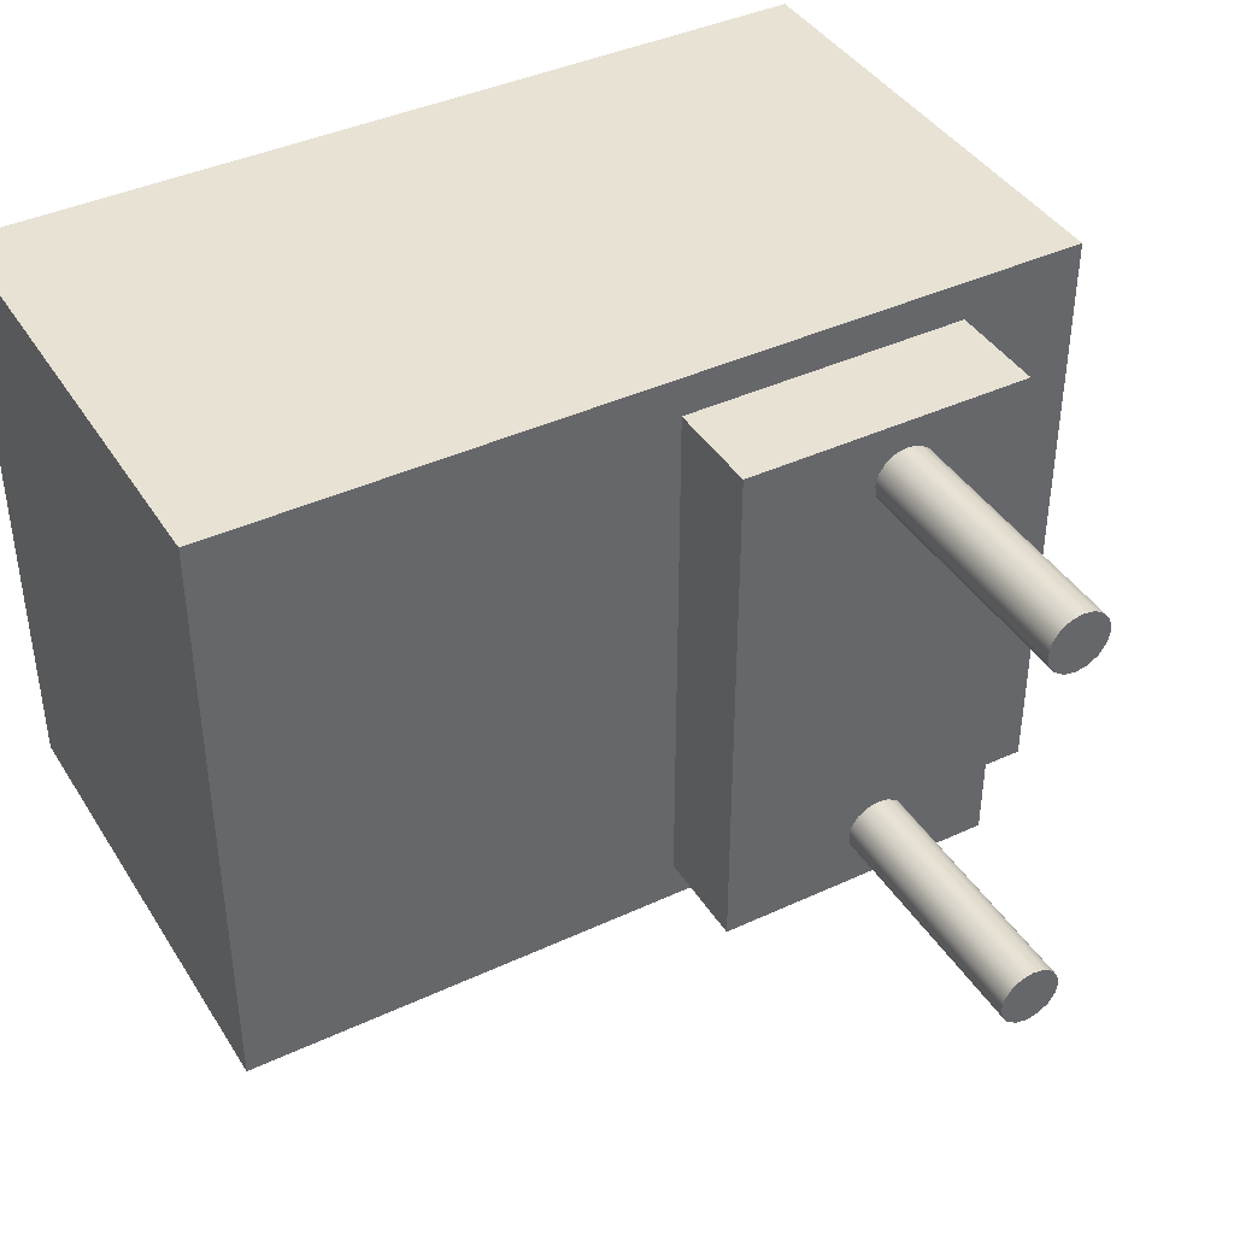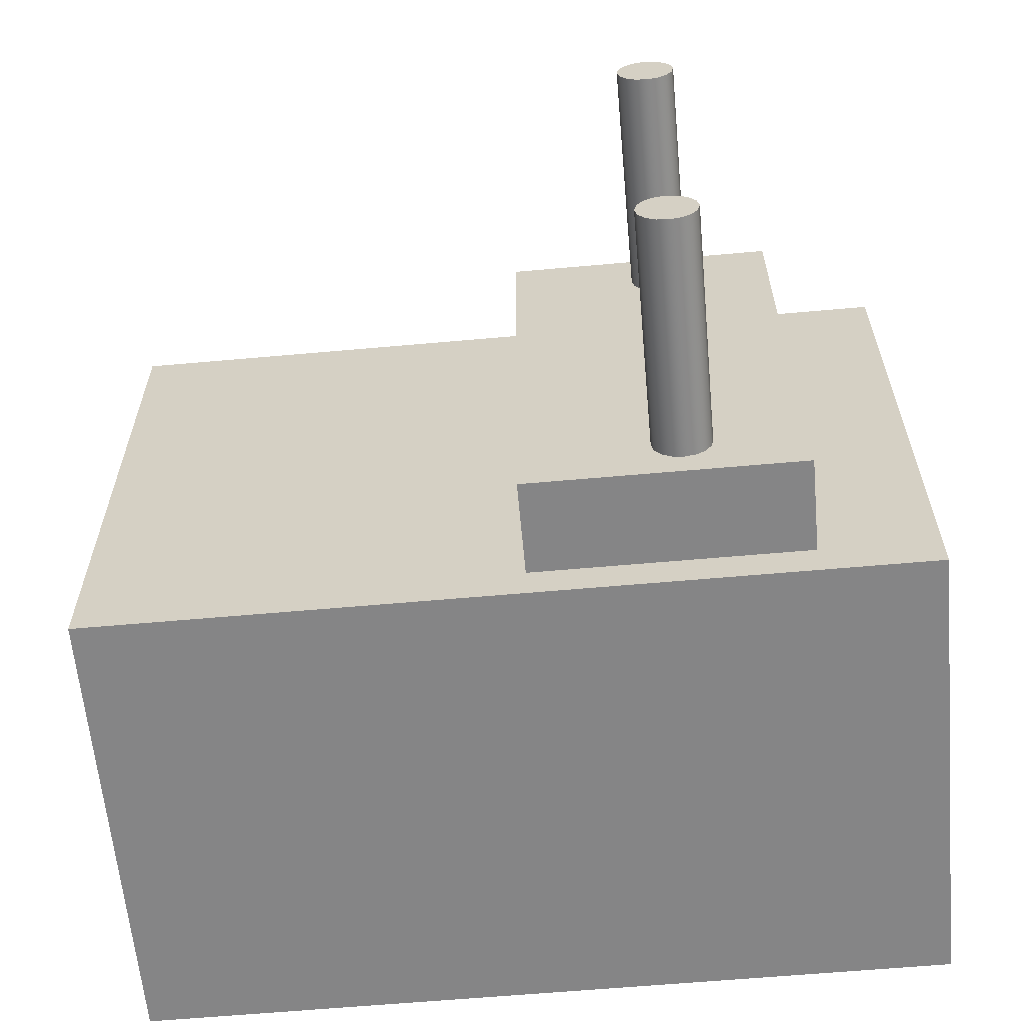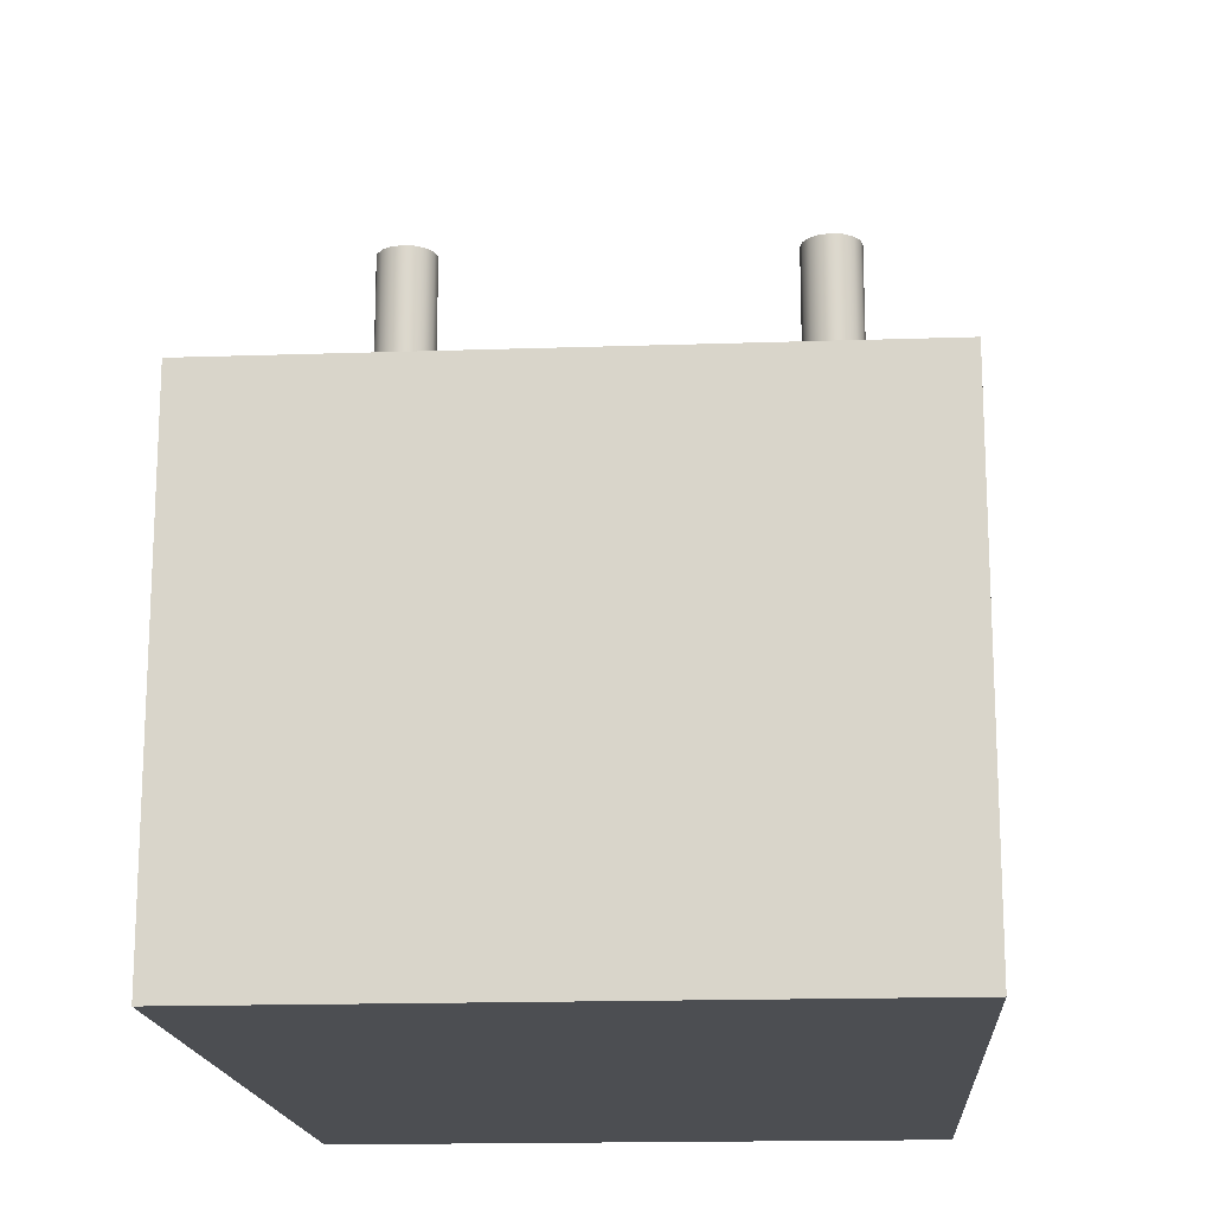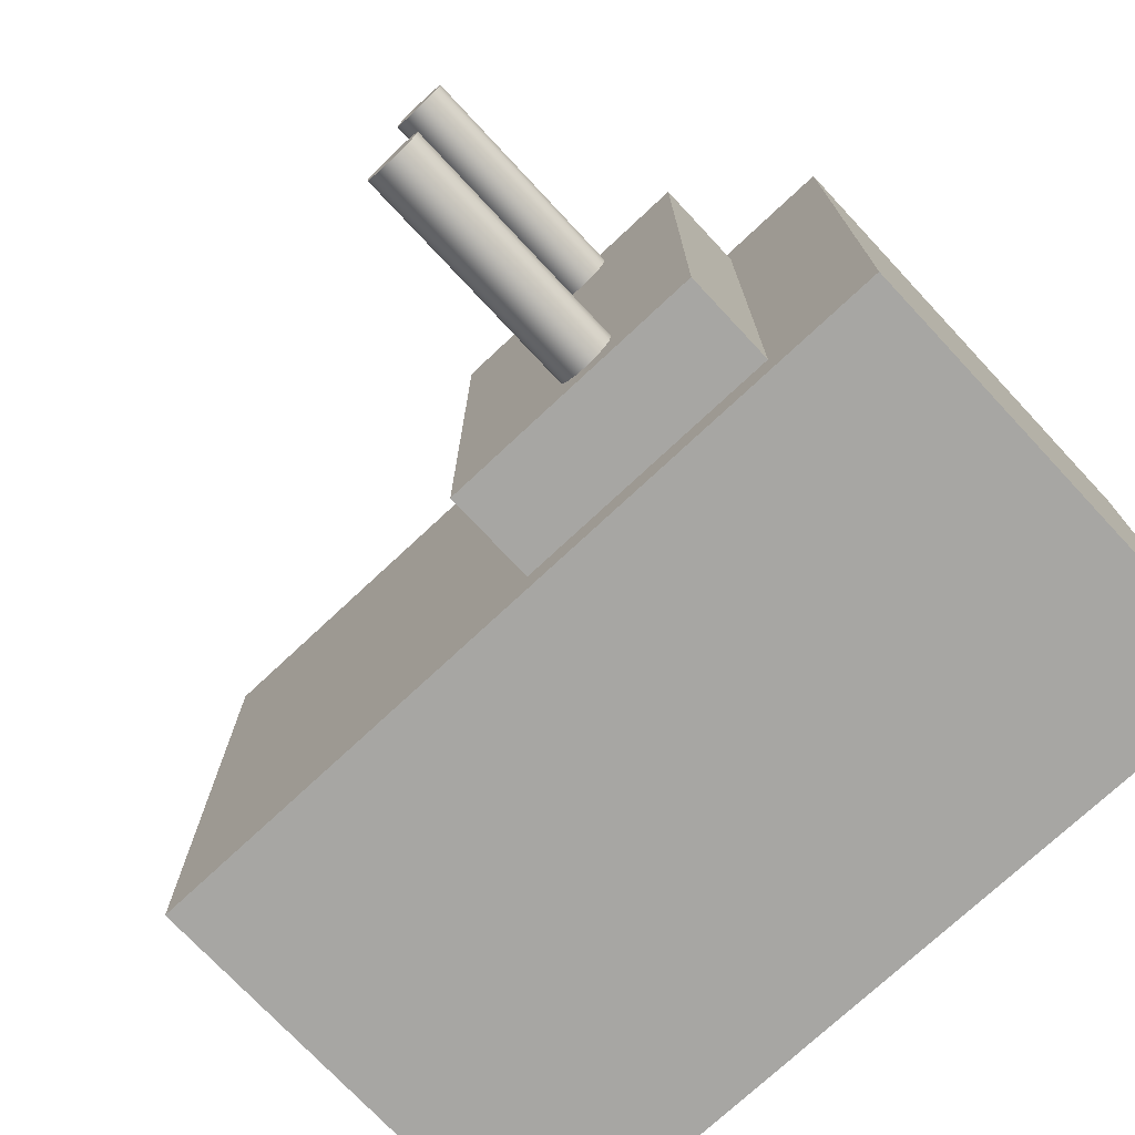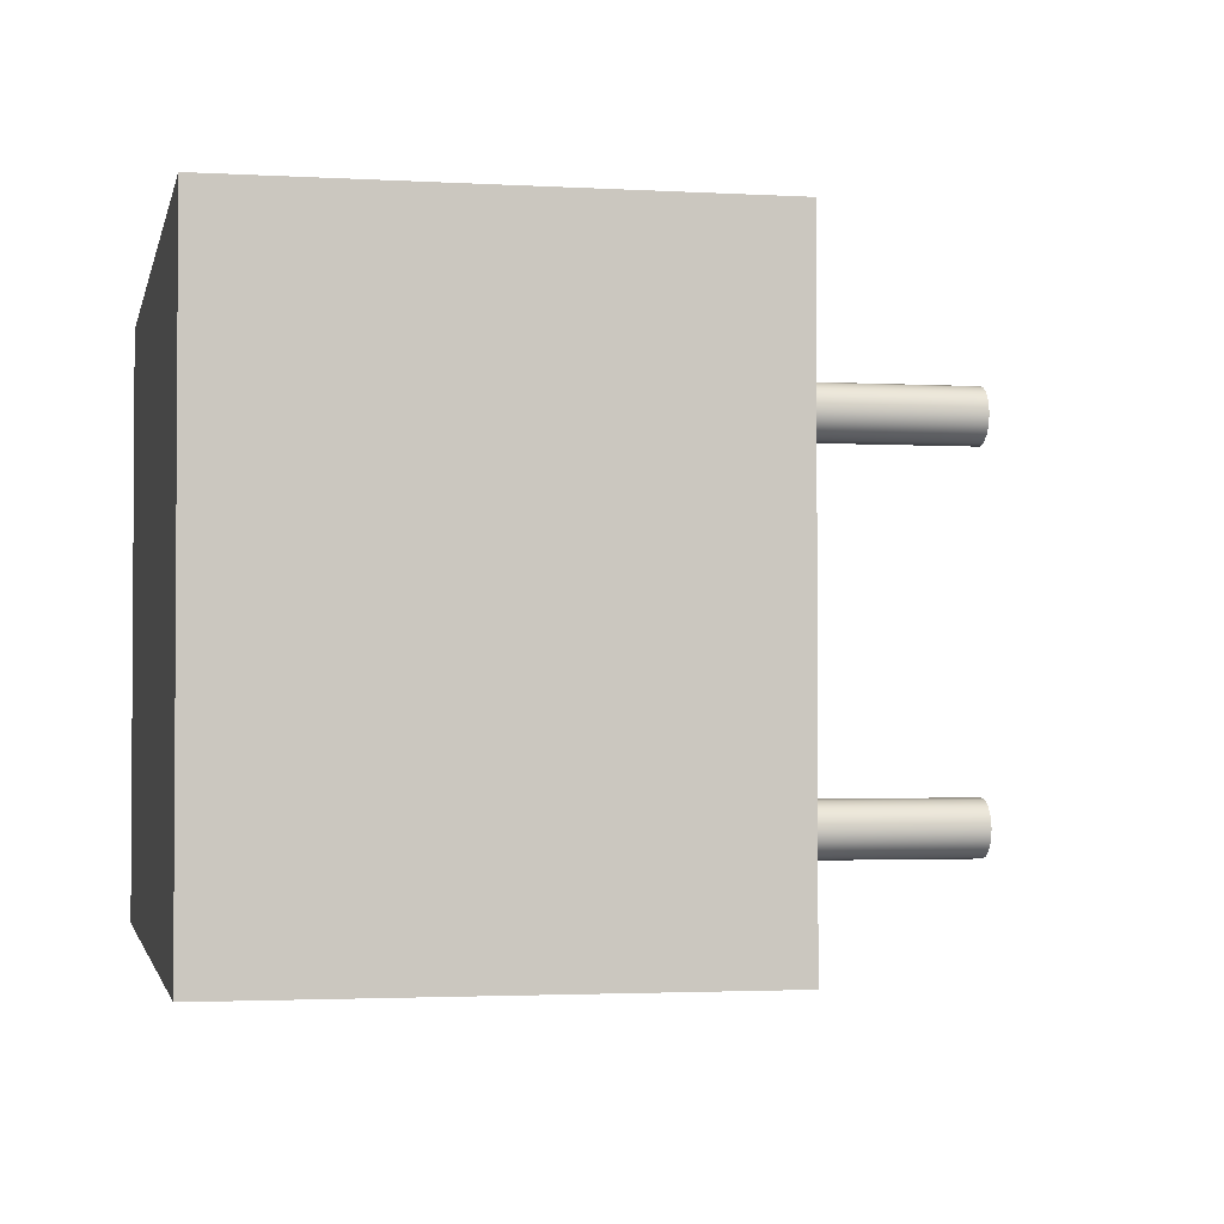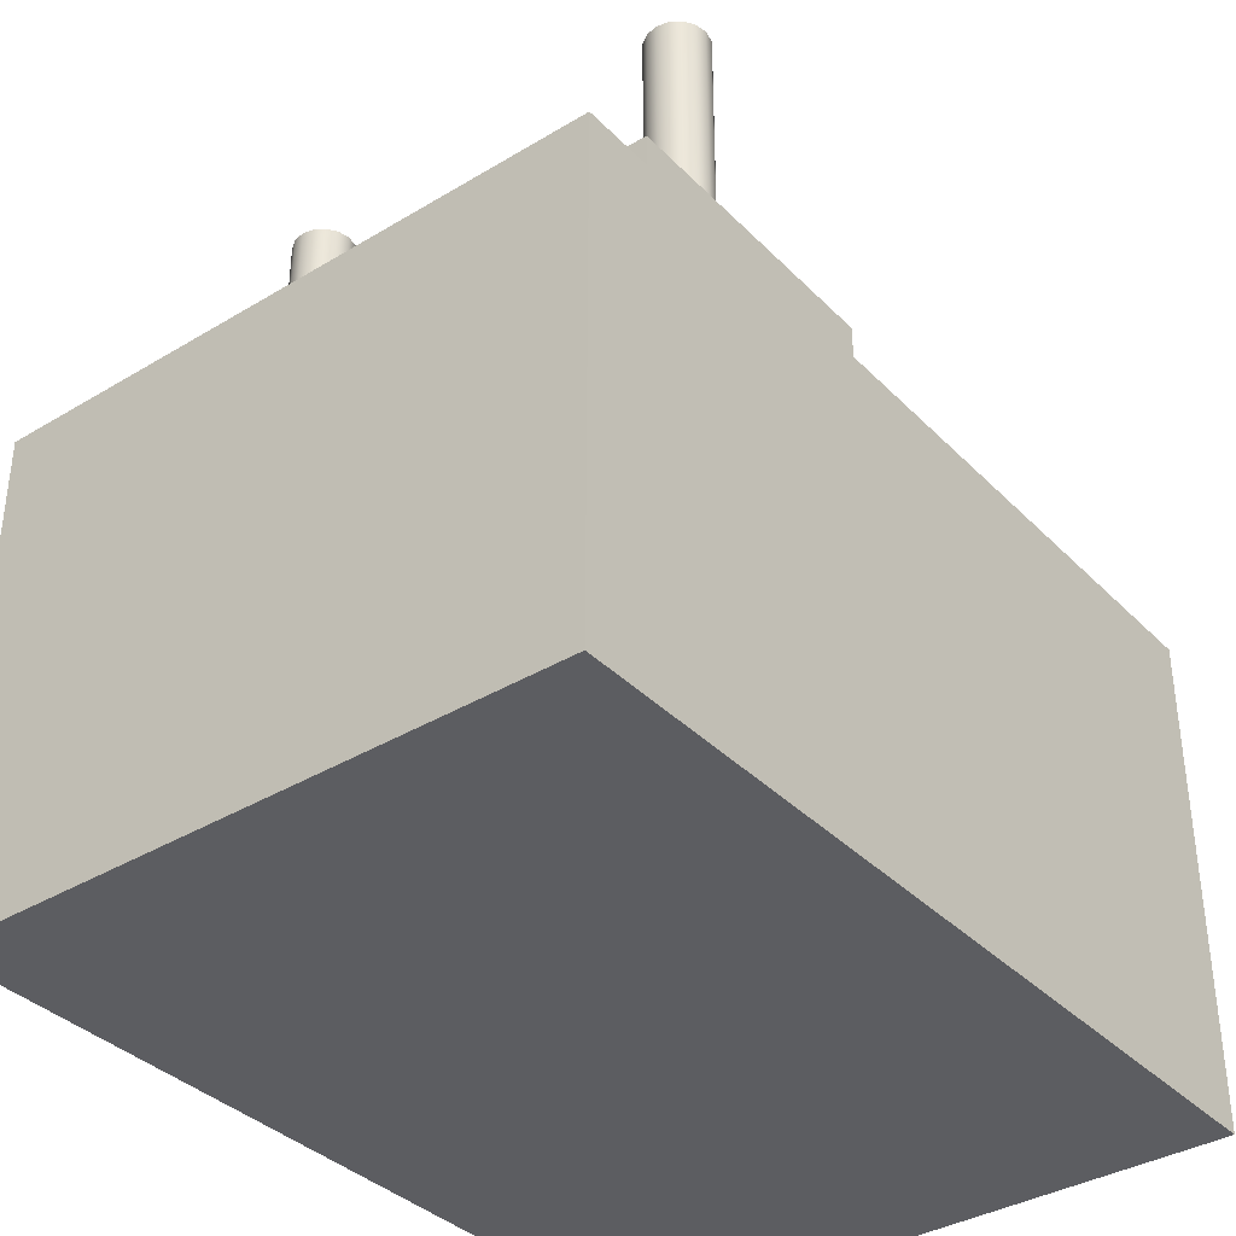
<metadata>
{"format":"obj","ext":"obj","renderer":"f3d","projection":"perspective","resolution":1024,"background":"white","views":[{"elev":40.8,"azim":150.5,"up":"+Z"},{"elev":-61.9,"azim":-174.8,"up":"+Z"},{"elev":-16.8,"azim":93.9,"up":"+Y"},{"elev":-74.1,"azim":-136.9,"up":"+Z"},{"elev":-2.3,"azim":78.3,"up":"+Z"},{"elev":-36.7,"azim":-52.0,"up":"+Y"}]}
</metadata>
<code>
v 3.48 3 0
v 3.48 1 0
v 3.48 1 -2.5
v 3.48 3 -2.5
v 3.48 1 0
v 0 1 0
v 0 1 -2.5
v 3.48 1 -2.5
v 0 1 0
v 3.48 1 0
v 3.48 3 0
v 0 3 0
v 3.48 3 0
v 3.48 3 -2.5
v 0 3 -2.5
v 0 3 0
v 0.4948 3 -0.1609
v 0.4948 3 -2.339
v 1.657 3 -2.339
v 1.657 3 -0.1609
v 1.12 4.4 -0.4002
v 1.11 4.4 -0.3523
v 1.083 4.4 -0.3118
v 1.043 4.4 -0.2847
v 0.9948 4.4 -0.2752
v 0.9469 4.4 -0.2847
v 0.9064 4.4 -0.3118
v 0.8793 4.4 -0.3523
v 0.8698 4.4 -0.4002
v 0.8793 4.4 -0.448
v 0.9064 4.4 -0.4885
v 0.9469 4.4 -0.5156
v 0.9948 4.4 -0.5252
v 1.043 4.4 -0.5156
v 1.083 4.4 -0.4885
v 1.11 4.4 -0.448
v 1.12 3.4 -0.4002
v 1.11 3.4 -0.448
v 1.083 3.4 -0.4885
v 1.043 3.4 -0.5156
v 0.9948 3.4 -0.5252
v 0.9469 3.4 -0.5156
v 0.9064 3.4 -0.4885
v 0.8793 3.4 -0.448
v 0.8698 3.4 -0.4002
v 0.8793 3.4 -0.3523
v 0.9064 3.4 -0.3118
v 0.9469 3.4 -0.2847
v 0.9948 3.4 -0.2752
v 1.043 3.4 -0.2847
v 1.083 3.4 -0.3118
v 1.11 3.4 -0.3523
v 1.12 3.4 -0.4002
v 1.12 4.4 -0.4002
v 1.12 4.4 -0.4002
v 1.11 4.4 -0.448
v 1.083 4.4 -0.4885
v 1.043 4.4 -0.5156
v 0.9948 4.4 -0.5252
v 0.9469 4.4 -0.5156
v 0.9064 4.4 -0.4885
v 0.8793 4.4 -0.448
v 0.8698 4.4 -0.4002
v 0.8793 4.4 -0.3523
v 0.9064 4.4 -0.3118
v 0.9469 4.4 -0.2847
v 0.9948 4.4 -0.2752
v 1.043 4.4 -0.2847
v 1.083 4.4 -0.3118
v 1.11 4.4 -0.3523
v 1.12 4.4 -2.093
v 1.11 4.4 -2.045
v 1.083 4.4 -2.005
v 1.043 4.4 -1.978
v 0.9948 4.4 -1.968
v 0.9469 4.4 -1.978
v 0.9064 4.4 -2.005
v 0.8793 4.4 -2.045
v 0.8698 4.4 -2.093
v 0.8793 4.4 -2.141
v 0.9064 4.4 -2.182
v 0.9469 4.4 -2.209
v 0.9948 4.4 -2.218
v 1.043 4.4 -2.209
v 1.083 4.4 -2.182
v 1.11 4.4 -2.141
v 1.12 3.4 -2.093
v 1.11 3.4 -2.141
v 1.083 3.4 -2.182
v 1.043 3.4 -2.209
v 0.9948 3.4 -2.218
v 0.9469 3.4 -2.209
v 0.9064 3.4 -2.182
v 0.8793 3.4 -2.141
v 0.8698 3.4 -2.093
v 0.8793 3.4 -2.045
v 0.9064 3.4 -2.005
v 0.9469 3.4 -1.978
v 0.9948 3.4 -1.968
v 1.043 3.4 -1.978
v 1.083 3.4 -2.005
v 1.11 3.4 -2.045
v 1.12 3.4 -2.093
v 1.12 4.4 -2.093
v 1.12 4.4 -2.093
v 1.11 4.4 -2.141
v 1.083 4.4 -2.182
v 1.043 4.4 -2.209
v 0.9948 4.4 -2.218
v 0.9469 4.4 -2.209
v 0.9064 4.4 -2.182
v 0.8793 4.4 -2.141
v 0.8698 4.4 -2.093
v 0.8793 4.4 -2.045
v 0.9064 4.4 -2.005
v 0.9469 4.4 -1.978
v 0.9948 4.4 -1.968
v 1.043 4.4 -1.978
v 1.083 4.4 -2.005
v 1.11 4.4 -2.045
v 0.4948 3 -2.339
v 0.4948 3 -0.1609
v 0.4948 3.4 -0.1609
v 0.4948 3.4 -2.339
v 1.657 3 -2.339
v 0.4948 3 -2.339
v 0.4948 3.4 -2.339
v 1.657 3.4 -2.339
v 1.657 3 -0.1609
v 1.657 3 -2.339
v 1.657 3.4 -2.339
v 1.657 3.4 -0.1609
v 0.4948 3 -0.1609
v 1.657 3 -0.1609
v 1.657 3.4 -0.1609
v 0.4948 3.4 -0.1609
v 1.12 3.4 -0.4002
v 1.11 3.4 -0.3523
v 1.083 3.4 -0.3118
v 1.043 3.4 -0.2847
v 0.9948 3.4 -0.2752
v 0.9469 3.4 -0.2847
v 0.9064 3.4 -0.3118
v 0.8793 3.4 -0.3523
v 0.8698 3.4 -0.4002
v 0.8793 3.4 -0.448
v 0.9064 3.4 -0.4885
v 0.9469 3.4 -0.5156
v 0.9948 3.4 -0.5252
v 1.043 3.4 -0.5156
v 1.083 3.4 -0.4885
v 1.11 3.4 -0.448
v 1.12 3.4 -2.093
v 1.11 3.4 -2.045
v 1.083 3.4 -2.005
v 1.043 3.4 -1.978
v 0.9948 3.4 -1.968
v 0.9469 3.4 -1.978
v 0.9064 3.4 -2.005
v 0.8793 3.4 -2.045
v 0.8698 3.4 -2.093
v 0.8793 3.4 -2.141
v 0.9064 3.4 -2.182
v 0.9469 3.4 -2.209
v 0.9948 3.4 -2.218
v 1.043 3.4 -2.209
v 1.083 3.4 -2.182
v 1.11 3.4 -2.141
v 0.4948 3.4 -0.1609
v 1.657 3.4 -0.1609
v 1.657 3.4 -2.339
v 0.4948 3.4 -2.339
v 0 1 -2.5
v 0 1 0
v 0 3 0
v 0 3 -2.5
v 3.48 1 -2.5
v 0 1 -2.5
v 0 3 -2.5
v 3.48 3 -2.5
g 0f8b9170-e386-11ea-8438-54bf646e7e1f
f 1 2 4
f 4 2 3
g 0f8c068a-e386-11ea-b32e-54bf646e7e1f
f 5 6 8
f 8 6 7
g 0ef91664-e386-11ea-bb10-54bf646e7e1f
f 9 10 12
f 12 10 11
g 0efa00c0-e386-11ea-bf97-54bf646e7e1f
f 16 13 20
f 20 13 14
f 20 14 19
f 19 14 15
f 19 15 18
f 18 15 16
f 18 16 17
f 17 16 20
g 0f516f34-e386-11ea-bbf2-54bf646e7e1f
f 22 52 21
f 21 52 53
f 54 37 36
f 36 37 38
f 36 38 35
f 35 38 39
f 35 39 34
f 34 39 40
f 34 40 33
f 33 40 41
f 33 41 32
f 32 41 42
f 32 42 31
f 31 42 43
f 31 43 30
f 30 43 44
f 30 44 29
f 29 44 45
f 29 45 28
f 28 45 46
f 28 46 27
f 27 46 47
f 27 47 26
f 26 47 48
f 26 48 25
f 25 48 49
f 25 49 24
f 24 49 50
f 24 50 23
f 23 50 51
f 23 51 22
f 22 51 52
g 0f51bd36-e386-11ea-9d86-54bf646e7e1f
f 56 62 55
f 55 62 63
f 55 63 70
f 70 63 64
f 70 64 69
f 69 64 65
f 69 65 68
f 68 65 66
f 68 66 67
f 62 56 61
f 61 56 57
f 61 57 60
f 60 57 58
f 60 58 59
g 0f523264-e386-11ea-a1b6-54bf646e7e1f
f 72 102 71
f 71 102 103
f 104 87 86
f 86 87 88
f 86 88 85
f 85 88 89
f 85 89 84
f 84 89 90
f 84 90 83
f 83 90 91
f 83 91 82
f 82 91 92
f 82 92 81
f 81 92 93
f 81 93 80
f 80 93 94
f 80 94 79
f 79 94 95
f 79 95 78
f 78 95 96
f 78 96 77
f 77 96 97
f 77 97 76
f 76 97 98
f 76 98 75
f 75 98 99
f 75 99 74
f 74 99 100
f 74 100 73
f 73 100 101
f 73 101 72
f 72 101 102
g 0f52806c-e386-11ea-b40b-54bf646e7e1f
f 106 112 105
f 105 112 113
f 105 113 120
f 120 113 114
f 120 114 119
f 119 114 115
f 119 115 118
f 118 115 116
f 118 116 117
f 112 106 111
f 111 106 107
f 111 107 110
f 110 107 108
f 110 108 109
g 0f25cb46-e386-11ea-88e0-54bf646e7e1f
f 121 122 124
f 124 122 123
g 0f264054-e386-11ea-8197-54bf646e7e1f
f 125 126 128
f 128 126 127
g 0f268e78-e386-11ea-9802-54bf646e7e1f
f 129 130 132
f 132 130 131
g 0f26dc8c-e386-11ea-8ec4-54bf646e7e1f
f 133 134 136
f 136 134 135
g 0f2751ba-e386-11ea-a2ef-54bf646e7e1f
f 152 137 170
f 170 137 138
f 170 138 139
f 139 140 170
f 170 140 141
f 170 141 169
f 169 141 142
f 169 142 143
f 143 144 169
f 169 144 145
f 169 145 146
f 146 147 169
f 169 147 159
f 169 159 172
f 172 159 160
f 172 160 161
f 159 147 158
f 158 147 148
f 158 148 157
f 157 148 149
f 157 149 156
f 156 149 150
f 156 150 155
f 155 150 151
f 155 151 170
f 170 151 152
f 168 153 171
f 171 153 154
f 171 154 155
f 161 162 172
f 172 162 163
f 172 163 164
f 164 165 172
f 172 165 171
f 171 165 166
f 171 166 167
f 167 168 171
f 170 171 155
g 0ef93d4c-e386-11ea-971a-54bf646e7e1f
f 173 174 176
f 176 174 175
g 0ef98bb8-e386-11ea-aa9a-54bf646e7e1f
f 177 178 180
f 180 178 179

</code>
